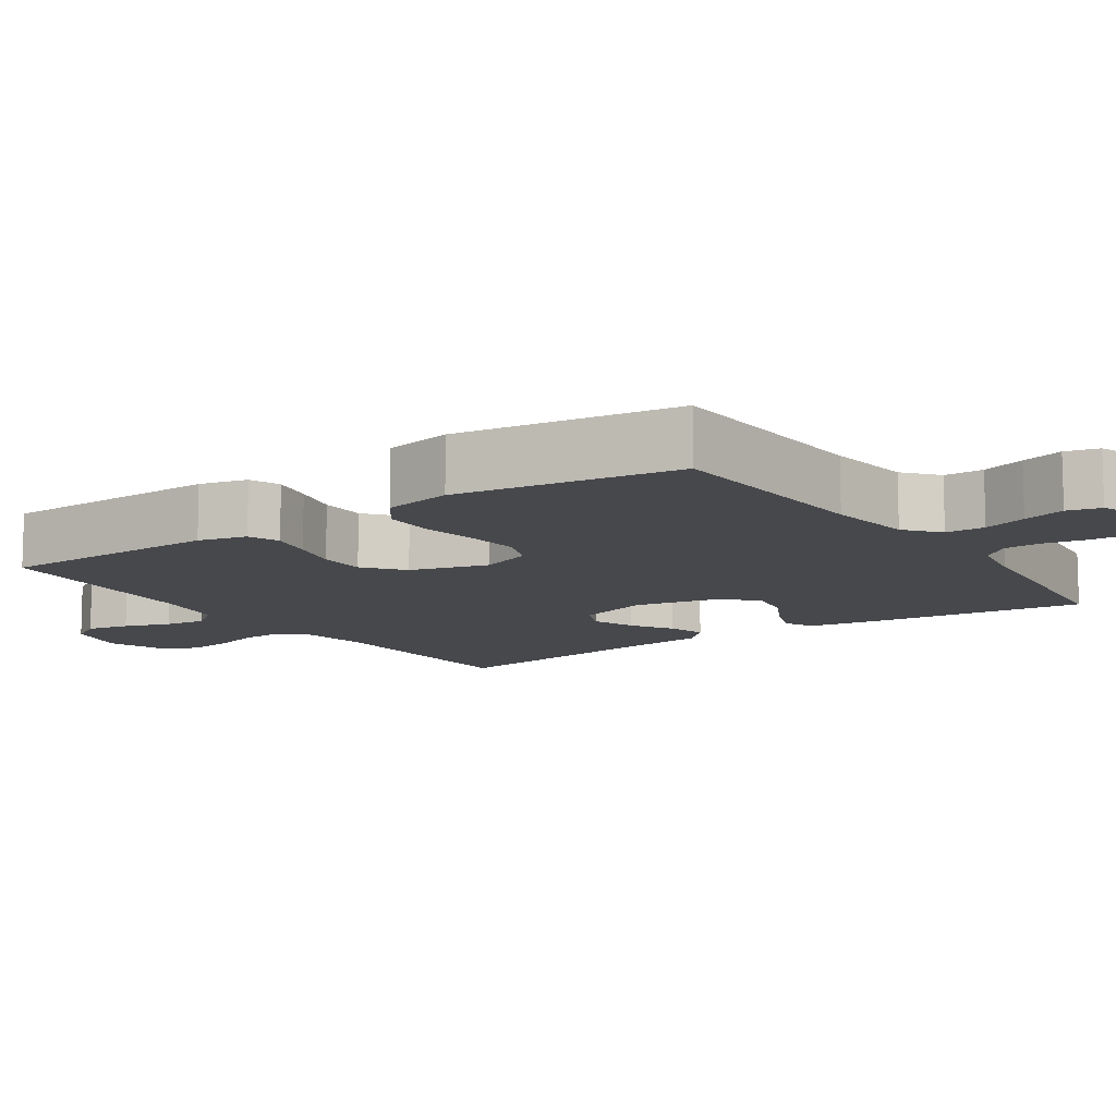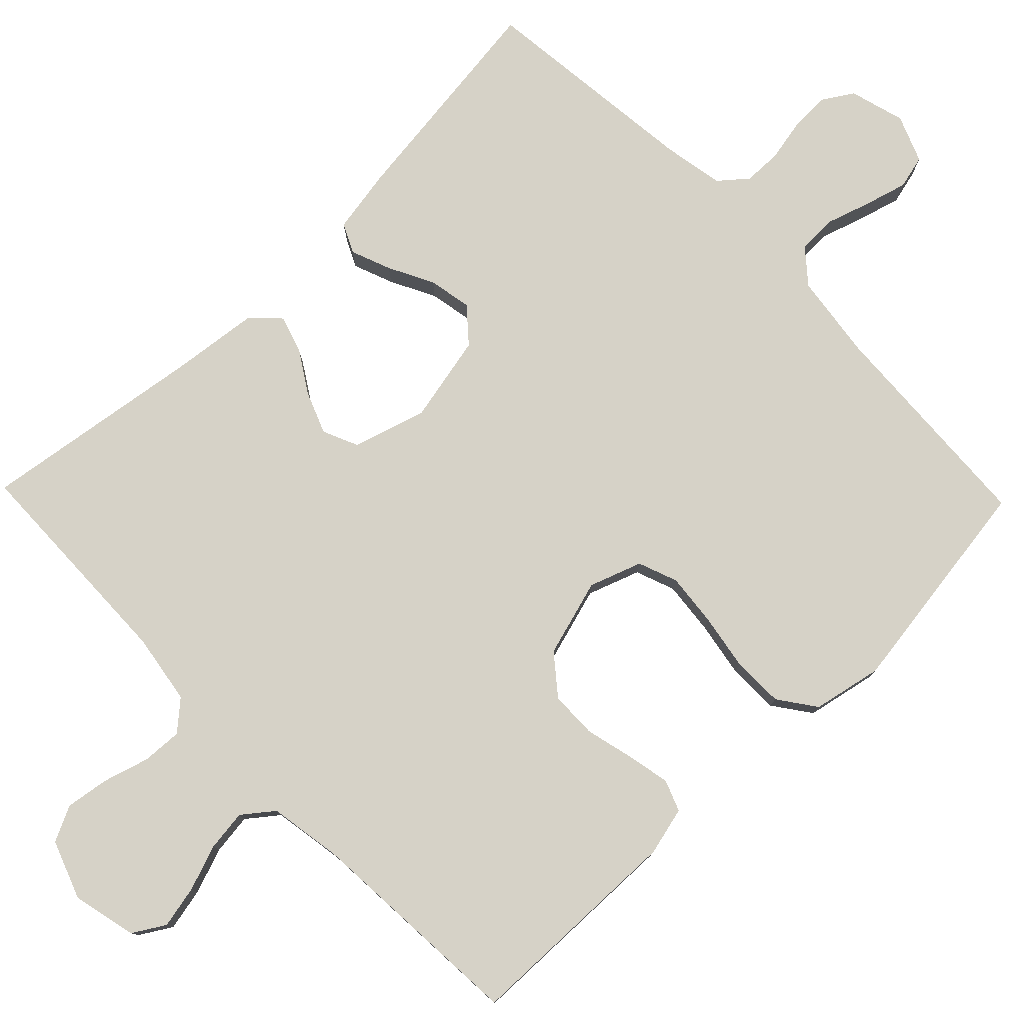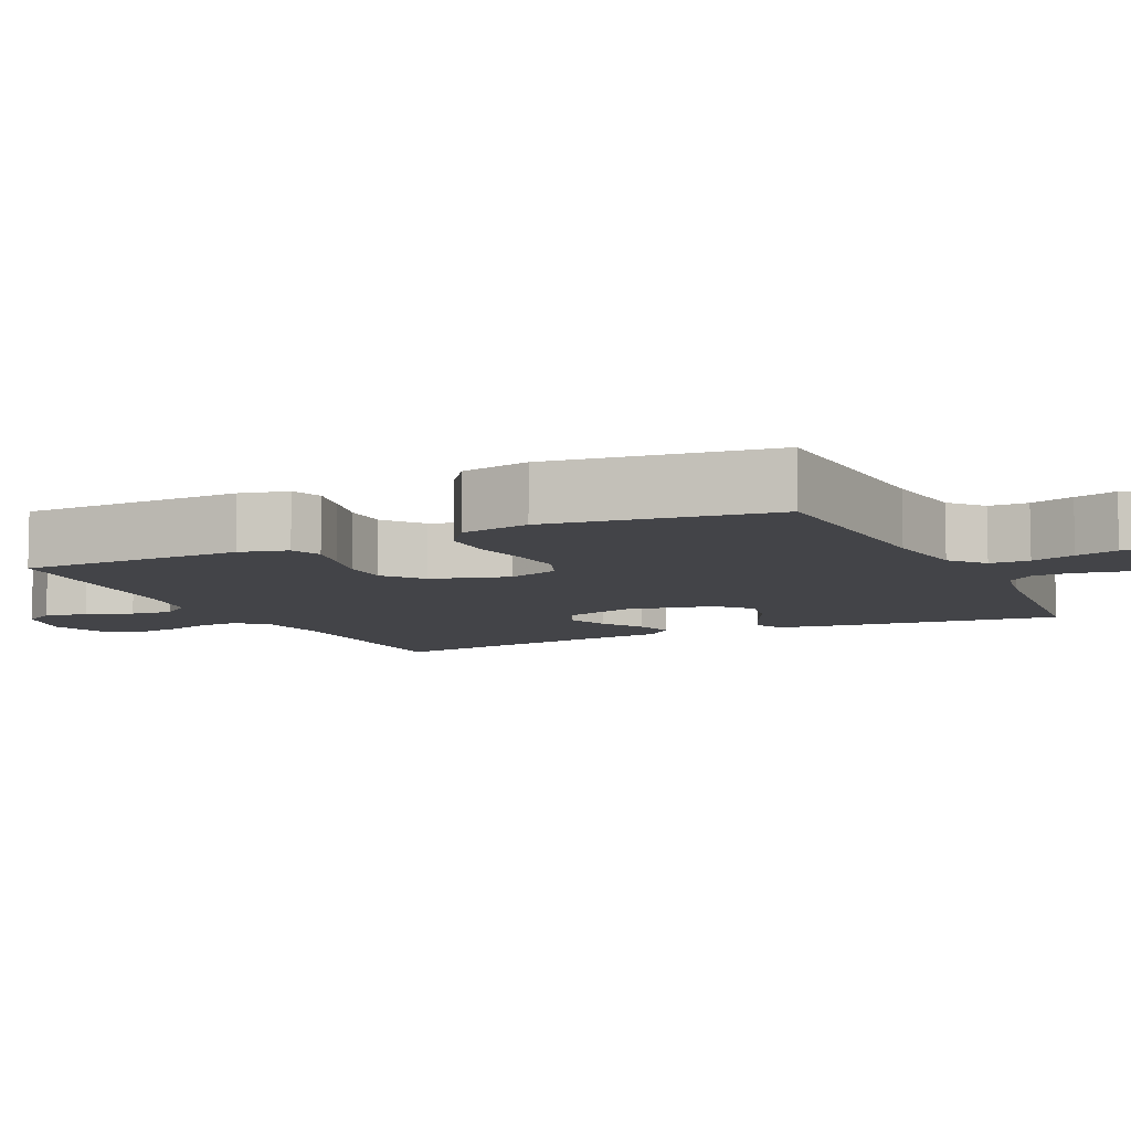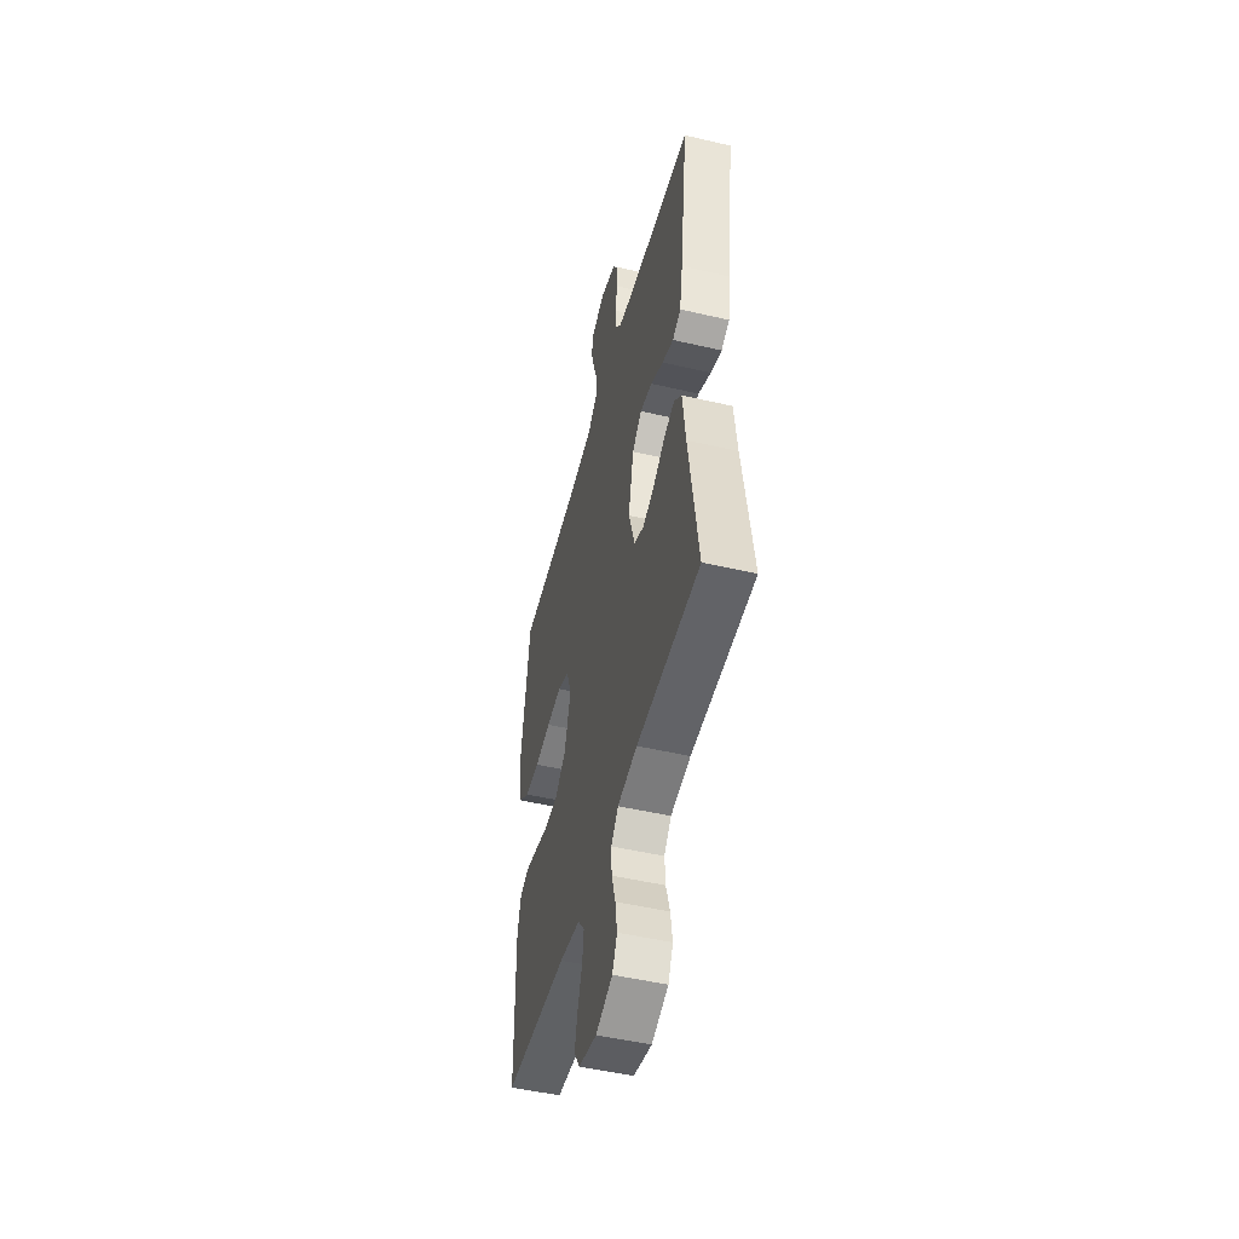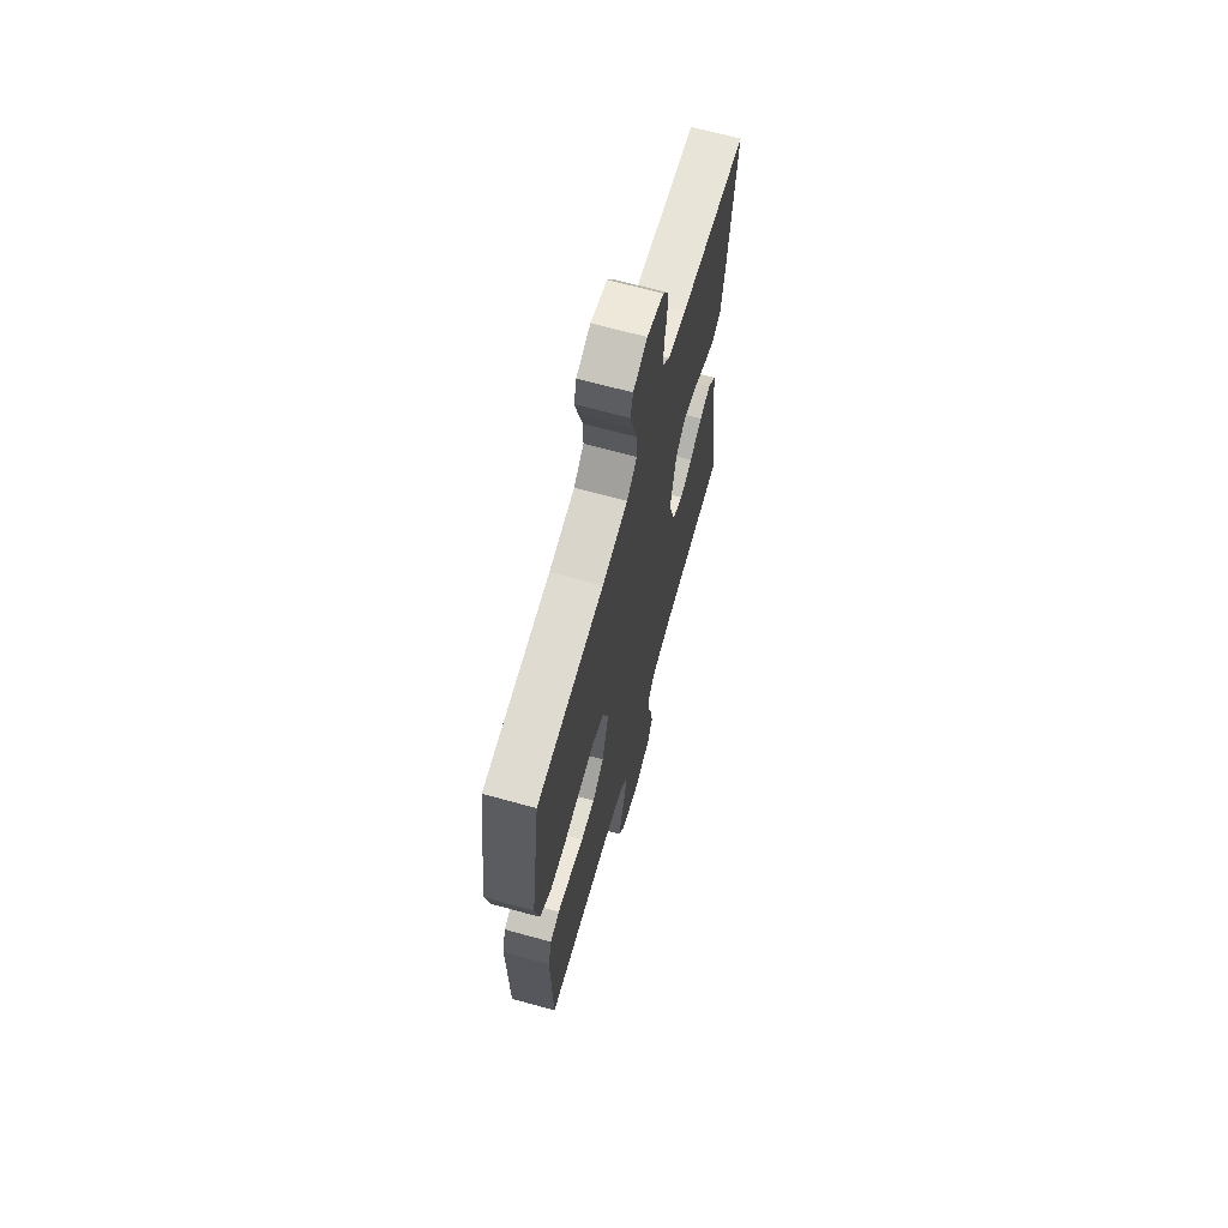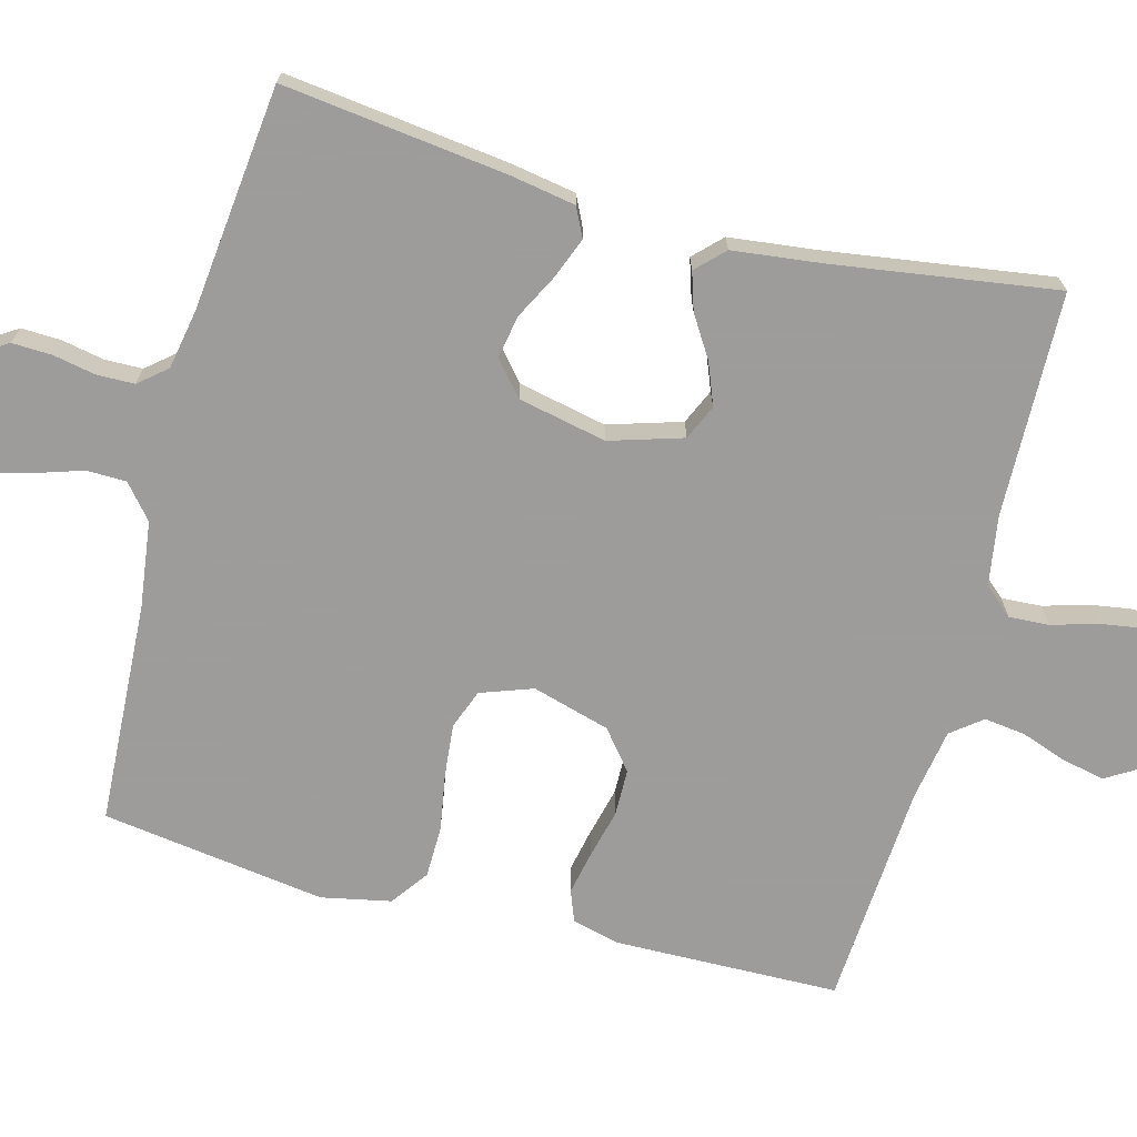
<metadata>
{"format":"obj","ext":"obj","renderer":"f3d","projection":"perspective","resolution":1024,"background":"white","views":[{"elev":-11.1,"azim":-55.7,"up":"+Y"},{"elev":78.6,"azim":-134.1,"up":"+Y"},{"elev":-8.2,"azim":-64.6,"up":"+Y"},{"elev":-49.5,"azim":75.5,"up":"+Z"},{"elev":67.0,"azim":-74.5,"up":"+Z"},{"elev":-70.3,"azim":75.1,"up":"+Y"}]}
</metadata>
<code>
v 0.5 0.07 -0.5
v 0.2 0.07 -0.508
v 0.106 0.07 -0.523
v 0.072 0.07 -0.562
v 0.075 0.07 -0.616
v 0.093 0.07 -0.677
v 0.102 0.07 -0.736
v 0.079 0.07 -0.784
v 0 0.07 -0.813
v -0.086 0.07 -0.793
v -0.112 0.07 -0.75
v -0.1 0.07 -0.693
v -0.078 0.07 -0.631
v -0.071 0.07 -0.576
v -0.103 0.07 -0.535
v -0.2 0.07 -0.519
v -0.5 0.07 -0.5
v -0.506 0.07 -0.2
v -0.49 0.07 -0.135
v -0.448 0.07 -0.119
v -0.39 0.07 -0.131
v -0.325 0.07 -0.147
v -0.262 0.07 -0.146
v -0.21 0.07 -0.104
v -0.18 0.07 0
v -0.205 0.07 0.07
v -0.258 0.07 0.09
v -0.329 0.07 0.083
v -0.405 0.07 0.07
v -0.474 0.07 0.071
v -0.524 0.07 0.107
v -0.543 0.07 0.2
v -0.5 0.07 0.5
v -0.2 0.07 0.516
v -0.085 0.07 0.531
v -0.04 0.07 0.569
v -0.039 0.07 0.622
v -0.058 0.07 0.681
v -0.074 0.07 0.738
v -0.063 0.07 0.783
v 0 0.07 0.808
v 0.074 0.07 0.787
v 0.1 0.07 0.746
v 0.098 0.07 0.692
v 0.087 0.07 0.636
v 0.088 0.07 0.585
v 0.119 0.07 0.548
v 0.2 0.07 0.533
v 0.5 0.07 0.5
v 0.463 0.07 0.2
v 0.448 0.07 0.113
v 0.409 0.07 0.094
v 0.355 0.07 0.115
v 0.295 0.07 0.146
v 0.237 0.07 0.157
v 0.192 0.07 0.118
v 0.167 0.07 0
v 0.197 0.07 -0.098
v 0.244 0.07 -0.119
v 0.3 0.07 -0.097
v 0.356 0.07 -0.062
v 0.406 0.07 -0.046
v 0.442 0.07 -0.082
v 0.456 0.07 -0.2
v 0.5 0 -0.5
v 0.2 0 -0.508
v 0.106 0 -0.523
v 0.072 0 -0.562
v 0.075 0 -0.616
v 0.093 0 -0.677
v 0.102 0 -0.736
v 0.079 0 -0.784
v 0 0 -0.813
v -0.086 0 -0.793
v -0.112 0 -0.75
v -0.1 0 -0.693
v -0.078 0 -0.631
v -0.071 0 -0.576
v -0.103 0 -0.535
v -0.2 0 -0.519
v -0.5 0 -0.5
v -0.506 0 -0.2
v -0.49 0 -0.135
v -0.448 0 -0.119
v -0.39 0 -0.131
v -0.325 0 -0.147
v -0.262 0 -0.146
v -0.21 0 -0.104
v -0.18 0 0
v -0.205 0 0.07
v -0.258 0 0.09
v -0.329 0 0.083
v -0.405 0 0.07
v -0.474 0 0.071
v -0.524 0 0.107
v -0.543 0 0.2
v -0.5 0 0.5
v -0.2 0 0.516
v -0.085 0 0.531
v -0.04 0 0.569
v -0.039 0 0.622
v -0.058 0 0.681
v -0.074 0 0.738
v -0.063 0 0.783
v 0 0 0.808
v 0.074 0 0.787
v 0.1 0 0.746
v 0.098 0 0.692
v 0.087 0 0.636
v 0.088 0 0.585
v 0.119 0 0.548
v 0.2 0 0.533
v 0.5 0 0.5
v 0.463 0 0.2
v 0.448 0 0.113
v 0.409 0 0.094
v 0.355 0 0.115
v 0.295 0 0.146
v 0.237 0 0.157
v 0.192 0 0.118
v 0.167 0 0
v 0.197 0 -0.098
v 0.244 0 -0.119
v 0.3 0 -0.097
v 0.356 0 -0.062
v 0.406 0 -0.046
v 0.442 0 -0.082
v 0.456 0 -0.2
f 61 62 63 64
f 60 61 64 1
f 59 60 1 2
f 58 59 2 3
f 57 58 3 4
f 51 52 53 54
f 49 50 51 54
f 48 49 54 55
f 47 48 55 56
f 42 43 44 45
f 42 45 46
f 41 42 46
f 40 41 46
f 37 38 39 40
f 37 40 46
f 36 37 46 47
f 31 32 33 34
f 31 34 35
f 28 29 30 31
f 27 28 31 35
f 26 27 35 36
f 19 20 21 22
f 17 18 19 22
f 16 17 22 23
f 15 16 23 24
f 10 11 12 13
f 10 13 14
f 9 10 14
f 8 9 14
f 5 6 7 8
f 4 5 8 14
f 57 4 14 15
f 25 26 36 47
f 25 47 56 57
f 15 24 25 57
f 128 127 126 125
f 65 128 125 124
f 66 65 124 123
f 67 66 123 122
f 68 67 122 121
f 118 117 116 115
f 118 115 114 113
f 119 118 113 112
f 120 119 112 111
f 109 108 107 106
f 110 109 106
f 110 106 105
f 110 105 104
f 104 103 102 101
f 110 104 101
f 111 110 101 100
f 98 97 96 95
f 99 98 95
f 95 94 93 92
f 99 95 92 91
f 100 99 91 90
f 86 85 84 83
f 86 83 82 81
f 87 86 81 80
f 88 87 80 79
f 77 76 75 74
f 78 77 74
f 78 74 73
f 78 73 72
f 72 71 70 69
f 78 72 69 68
f 79 78 68 121
f 111 100 90 89
f 121 120 111 89
f 121 89 88 79
f 1 65 66 2
f 2 66 67 3
f 3 67 68 4
f 4 68 69 5
f 5 69 70 6
f 6 70 71 7
f 7 71 72 8
f 8 72 73 9
f 9 73 74 10
f 10 74 75 11
f 11 75 76 12
f 12 76 77 13
f 13 77 78 14
f 14 78 79 15
f 15 79 80 16
f 16 80 81 17
f 17 81 82 18
f 18 82 83 19
f 19 83 84 20
f 20 84 85 21
f 21 85 86 22
f 22 86 87 23
f 23 87 88 24
f 24 88 89 25
f 25 89 90 26
f 26 90 91 27
f 27 91 92 28
f 28 92 93 29
f 29 93 94 30
f 30 94 95 31
f 31 95 96 32
f 32 96 97 33
f 33 97 98 34
f 34 98 99 35
f 35 99 100 36
f 36 100 101 37
f 37 101 102 38
f 38 102 103 39
f 39 103 104 40
f 40 104 105 41
f 41 105 106 42
f 42 106 107 43
f 43 107 108 44
f 44 108 109 45
f 45 109 110 46
f 46 110 111 47
f 47 111 112 48
f 48 112 113 49
f 49 113 114 50
f 50 114 115 51
f 51 115 116 52
f 52 116 117 53
f 53 117 118 54
f 54 118 119 55
f 55 119 120 56
f 56 120 121 57
f 57 121 122 58
f 58 122 123 59
f 59 123 124 60
f 60 124 125 61
f 61 125 126 62
f 62 126 127 63
f 63 127 128 64
f 64 128 65 1

</code>
